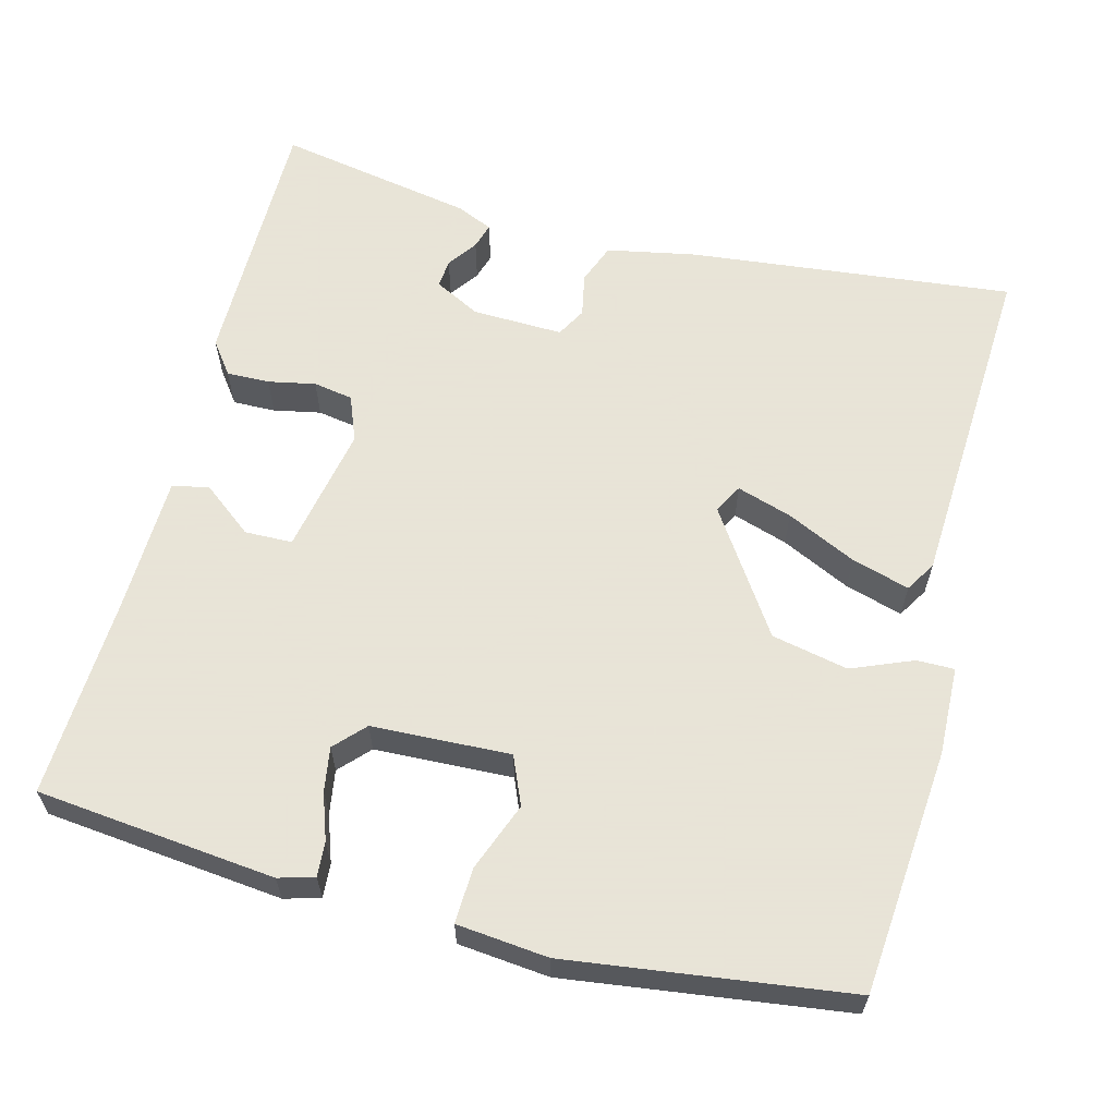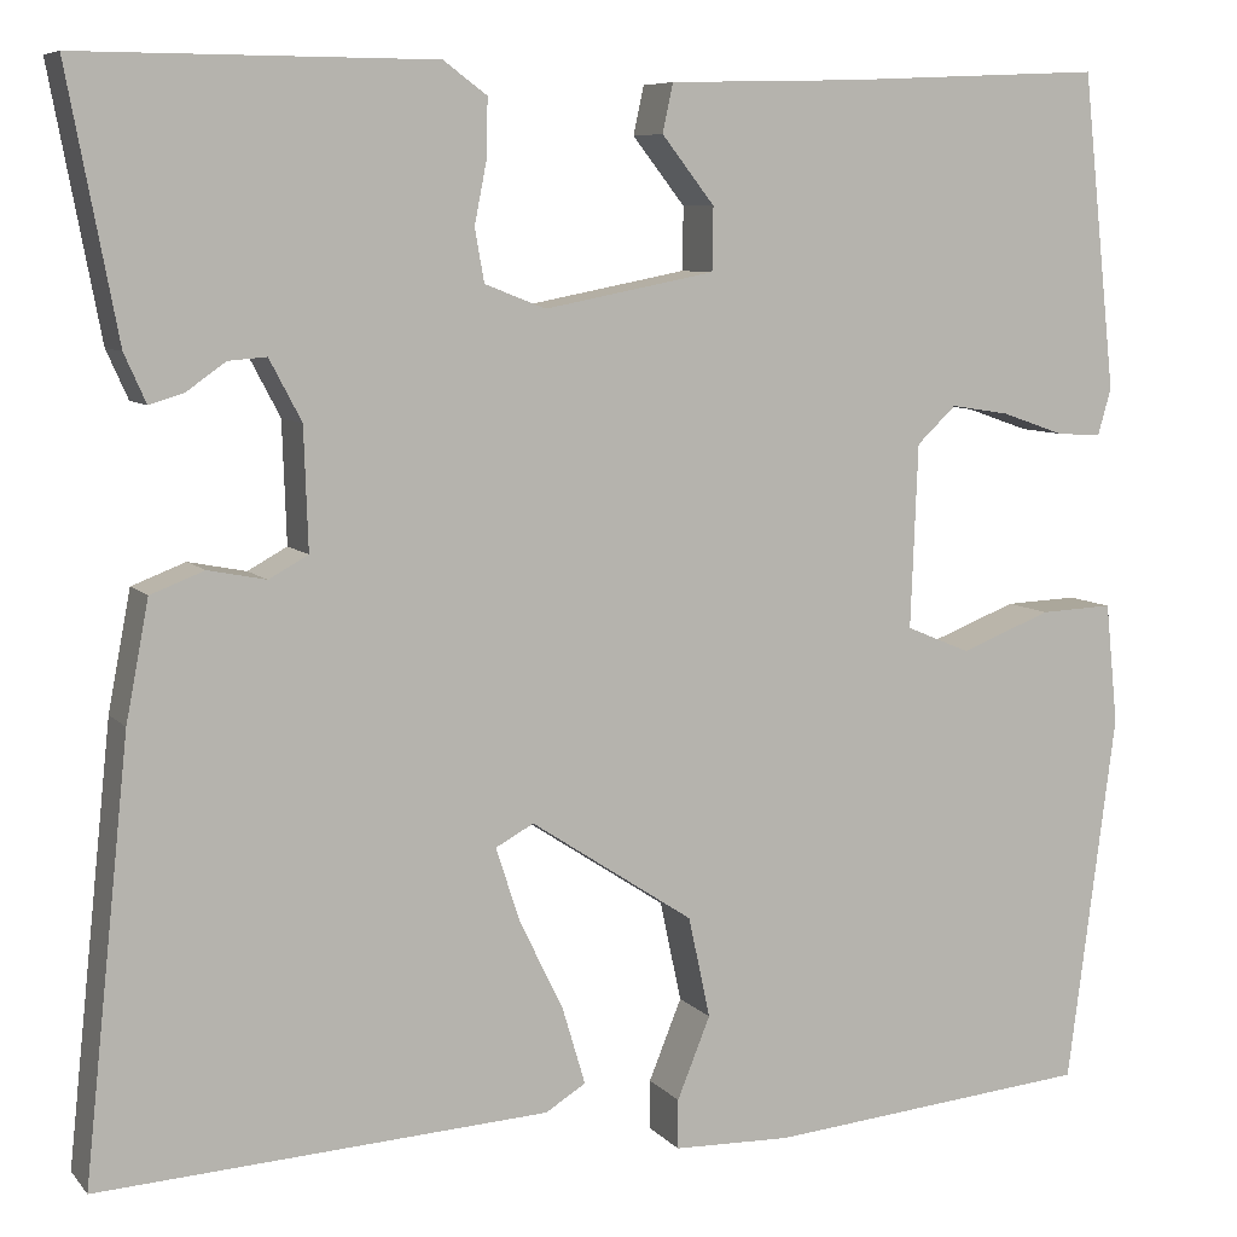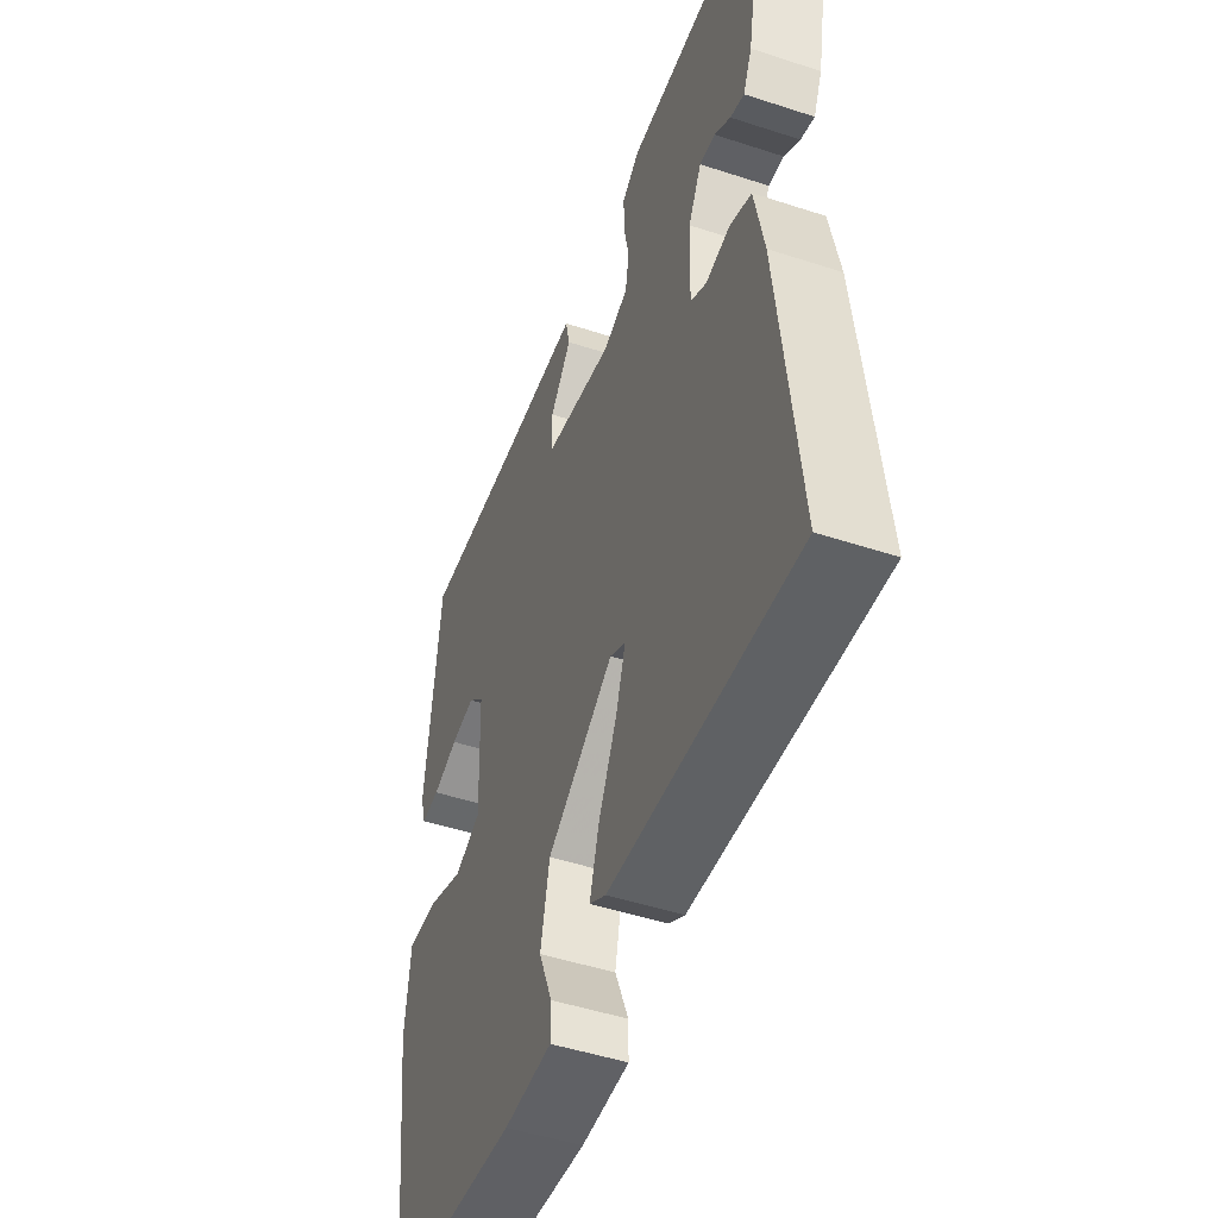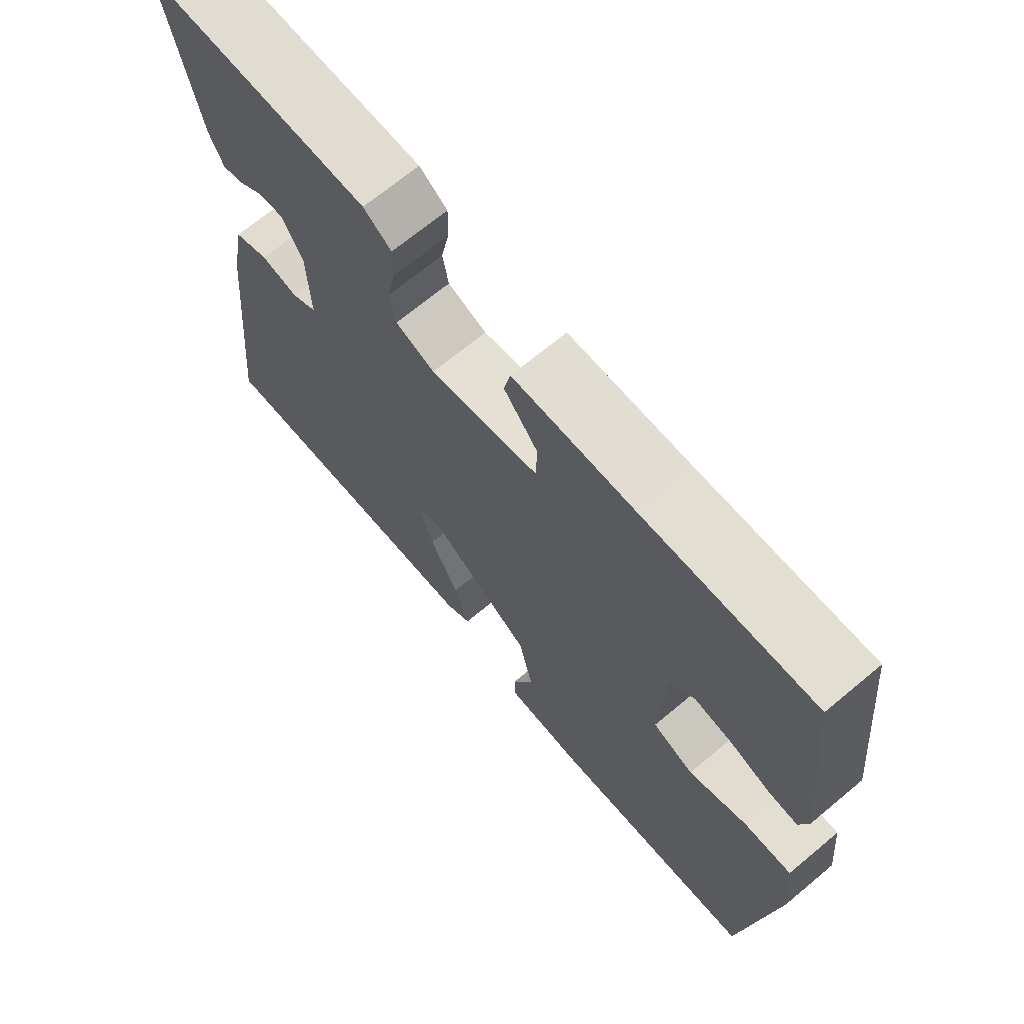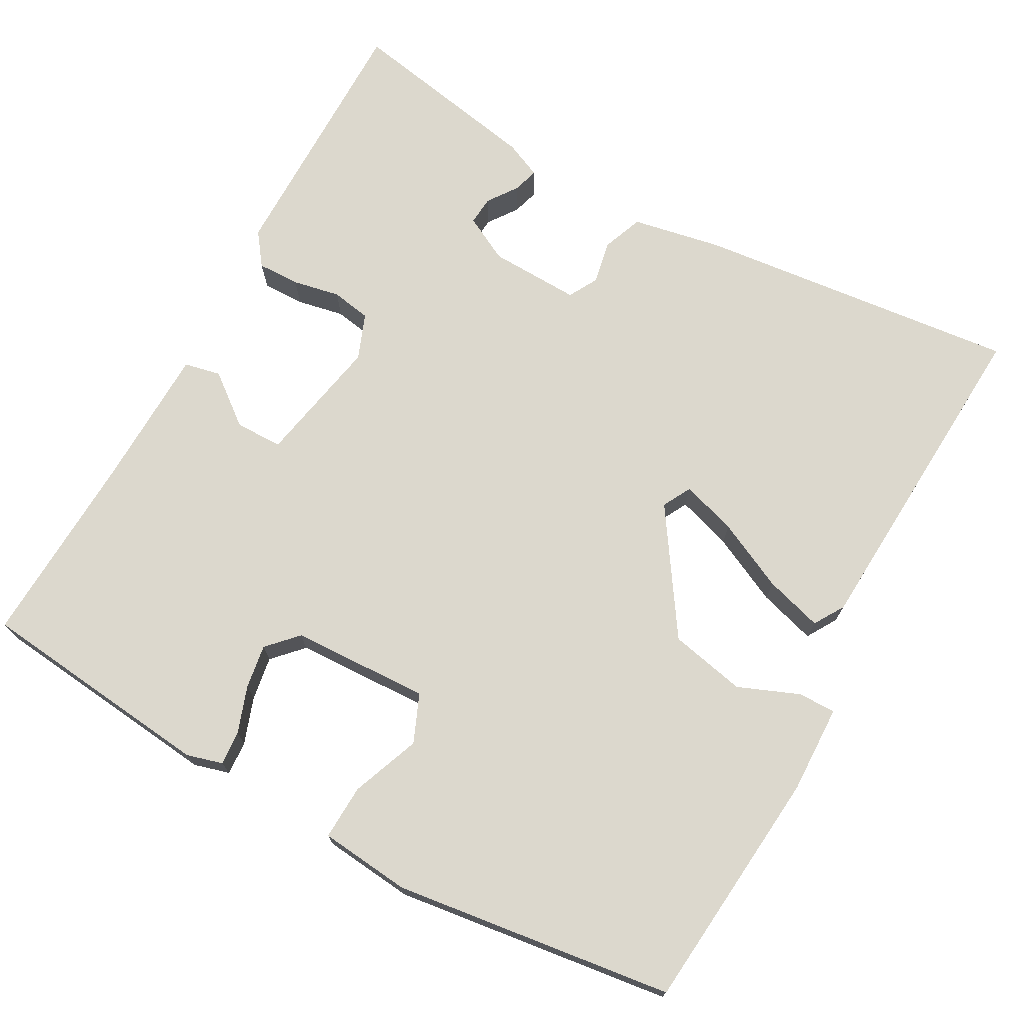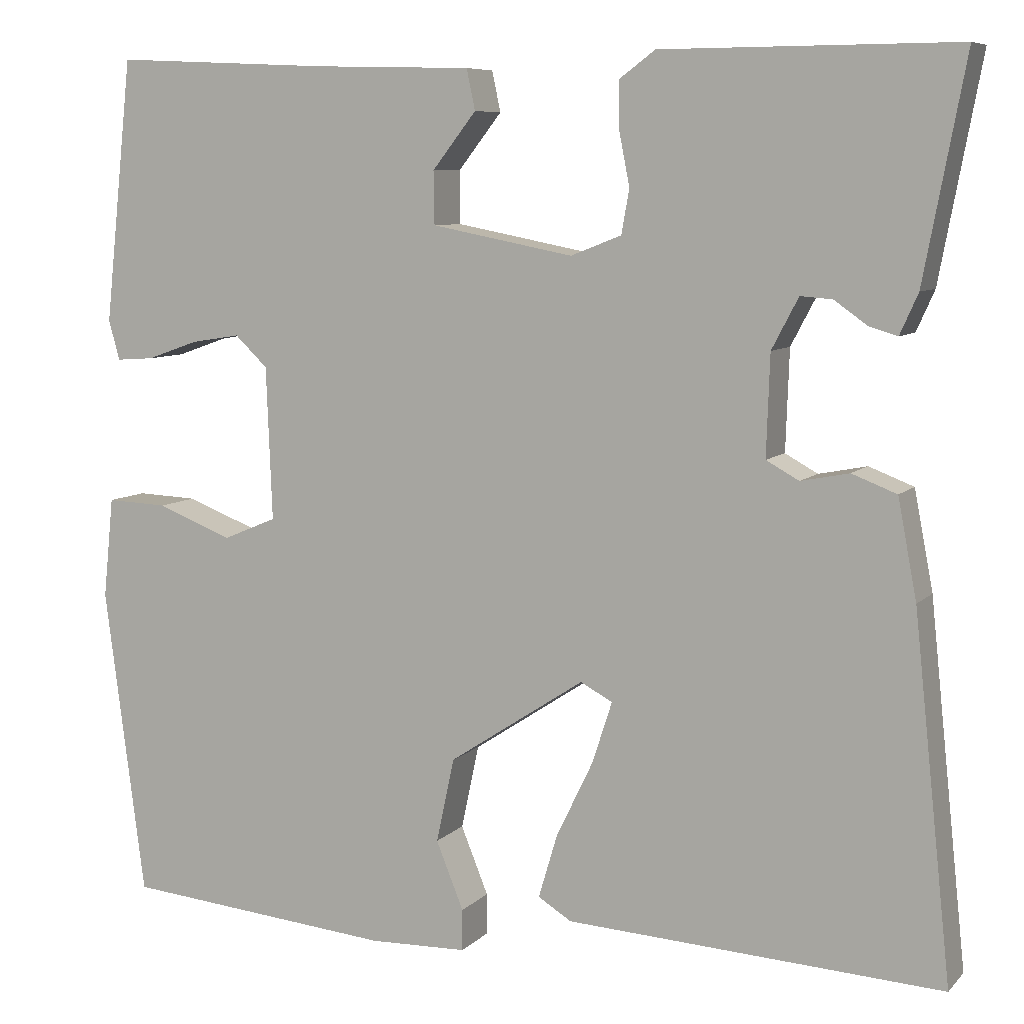
<metadata>
{"format":"obj","ext":"obj","renderer":"f3d","projection":"perspective","resolution":1024,"background":"white","views":[{"elev":61.4,"azim":104.4,"up":"+Y"},{"elev":7.6,"azim":-22.1,"up":"+Z"},{"elev":-48.5,"azim":-110.1,"up":"+Z"},{"elev":69.0,"azim":50.2,"up":"+Z"},{"elev":72.4,"azim":118.8,"up":"+Y"},{"elev":7.7,"azim":-156.6,"up":"+Z"}]}
</metadata>
<code>
v 0.5 0.07 -0.5
v 0.185 0.07 -0.529
v 0.071 0.07 -0.526
v 0.071 0.07 -0.478
v 0.103 0.07 -0.399
v 0.082 0.07 -0.301
v -0.076 0.07 -0.197
v -0.113 0.07 -0.217
v -0.09 0.07 -0.288
v -0.047 0.07 -0.377
v -0.025 0.07 -0.451
v -0.064 0.07 -0.475
v -0.5 0.07 -0.5
v -0.456 0.07 -0.082
v -0.434 0.07 0.033
v -0.382 0.07 0.053
v -0.326 0.07 0.042
v -0.288 0.07 0.063
v -0.292 0.07 0.18
v -0.323 0.07 0.239
v -0.36 0.07 0.236
v -0.398 0.07 0.209
v -0.431 0.07 0.199
v -0.452 0.07 0.246
v -0.5 0.07 0.5
v -0.159 0.07 0.499
v -0.117 0.07 0.468
v -0.118 0.07 0.413
v -0.13 0.07 0.352
v -0.121 0.07 0.301
v -0.062 0.07 0.278
v 0.103 0.07 0.31
v 0.104 0.07 0.371
v 0.053 0.07 0.436
v 0.063 0.07 0.483
v 0.246 0.07 0.488
v 0.5 0.07 0.5
v 0.533 0.07 0.193
v 0.52 0.07 0.147
v 0.476 0.07 0.15
v 0.416 0.07 0.171
v 0.359 0.07 0.18
v 0.321 0.07 0.144
v 0.314 0.07 -0.034
v 0.376 0.07 -0.06
v 0.464 0.07 -0.026
v 0.535 0.07 -0.023
v 0.547 0.07 -0.14
v 0.5 0 -0.5
v 0.185 0 -0.529
v 0.071 0 -0.526
v 0.071 0 -0.478
v 0.103 0 -0.399
v 0.082 0 -0.301
v -0.076 0 -0.197
v -0.113 0 -0.217
v -0.09 0 -0.288
v -0.047 0 -0.377
v -0.025 0 -0.451
v -0.064 0 -0.475
v -0.5 0 -0.5
v -0.456 0 -0.082
v -0.434 0 0.033
v -0.382 0 0.053
v -0.326 0 0.042
v -0.288 0 0.063
v -0.292 0 0.18
v -0.323 0 0.239
v -0.36 0 0.236
v -0.398 0 0.209
v -0.431 0 0.199
v -0.452 0 0.246
v -0.5 0 0.5
v -0.159 0 0.499
v -0.117 0 0.468
v -0.118 0 0.413
v -0.13 0 0.352
v -0.121 0 0.301
v -0.062 0 0.278
v 0.103 0 0.31
v 0.104 0 0.371
v 0.053 0 0.436
v 0.063 0 0.483
v 0.246 0 0.488
v 0.5 0 0.5
v 0.533 0 0.193
v 0.52 0 0.147
v 0.476 0 0.15
v 0.416 0 0.171
v 0.359 0 0.18
v 0.321 0 0.144
v 0.314 0 -0.034
v 0.376 0 -0.06
v 0.464 0 -0.026
v 0.535 0 -0.023
v 0.547 0 -0.14
f 3 4 5
f 2 3 5
f 1 2 5
f 48 1 5
f 47 48 5
f 46 47 5
f 45 46 5
f 44 45 5 6
f 43 44 6 7
f 42 43 7 8
f 39 40 41
f 38 39 41
f 37 38 41
f 36 37 41
f 36 41 42
f 35 36 42
f 34 35 42
f 33 34 42
f 32 33 42
f 31 32 42 8
f 27 28 29
f 26 27 29
f 25 26 29
f 24 25 29
f 24 29 30
f 21 22 23 24
f 24 30 31
f 21 24 31
f 20 21 31
f 15 16 17
f 14 15 17
f 13 14 17
f 12 13 17
f 11 12 17
f 10 11 17
f 9 10 17
f 8 9 17 18
f 31 8 18 19
f 19 20 31
f 53 52 51
f 53 51 50
f 53 50 49
f 53 49 96
f 53 96 95
f 53 95 94
f 53 94 93
f 54 53 93 92
f 55 54 92 91
f 56 55 91 90
f 89 88 87
f 89 87 86
f 89 86 85
f 89 85 84
f 90 89 84
f 90 84 83
f 90 83 82
f 90 82 81
f 90 81 80
f 56 90 80 79
f 77 76 75
f 77 75 74
f 77 74 73
f 77 73 72
f 78 77 72
f 72 71 70 69
f 79 78 72
f 79 72 69
f 79 69 68
f 65 64 63
f 65 63 62
f 65 62 61
f 65 61 60
f 65 60 59
f 65 59 58
f 65 58 57
f 66 65 57 56
f 67 66 56 79
f 79 68 67
f 1 49 50 2
f 2 50 51 3
f 3 51 52 4
f 4 52 53 5
f 5 53 54 6
f 6 54 55 7
f 7 55 56 8
f 8 56 57 9
f 9 57 58 10
f 10 58 59 11
f 11 59 60 12
f 12 60 61 13
f 13 61 62 14
f 14 62 63 15
f 15 63 64 16
f 16 64 65 17
f 17 65 66 18
f 18 66 67 19
f 19 67 68 20
f 20 68 69 21
f 21 69 70 22
f 22 70 71 23
f 23 71 72 24
f 24 72 73 25
f 25 73 74 26
f 26 74 75 27
f 27 75 76 28
f 28 76 77 29
f 29 77 78 30
f 30 78 79 31
f 31 79 80 32
f 32 80 81 33
f 33 81 82 34
f 34 82 83 35
f 35 83 84 36
f 36 84 85 37
f 37 85 86 38
f 38 86 87 39
f 39 87 88 40
f 40 88 89 41
f 41 89 90 42
f 42 90 91 43
f 43 91 92 44
f 44 92 93 45
f 45 93 94 46
f 46 94 95 47
f 47 95 96 48
f 48 96 49 1

</code>
